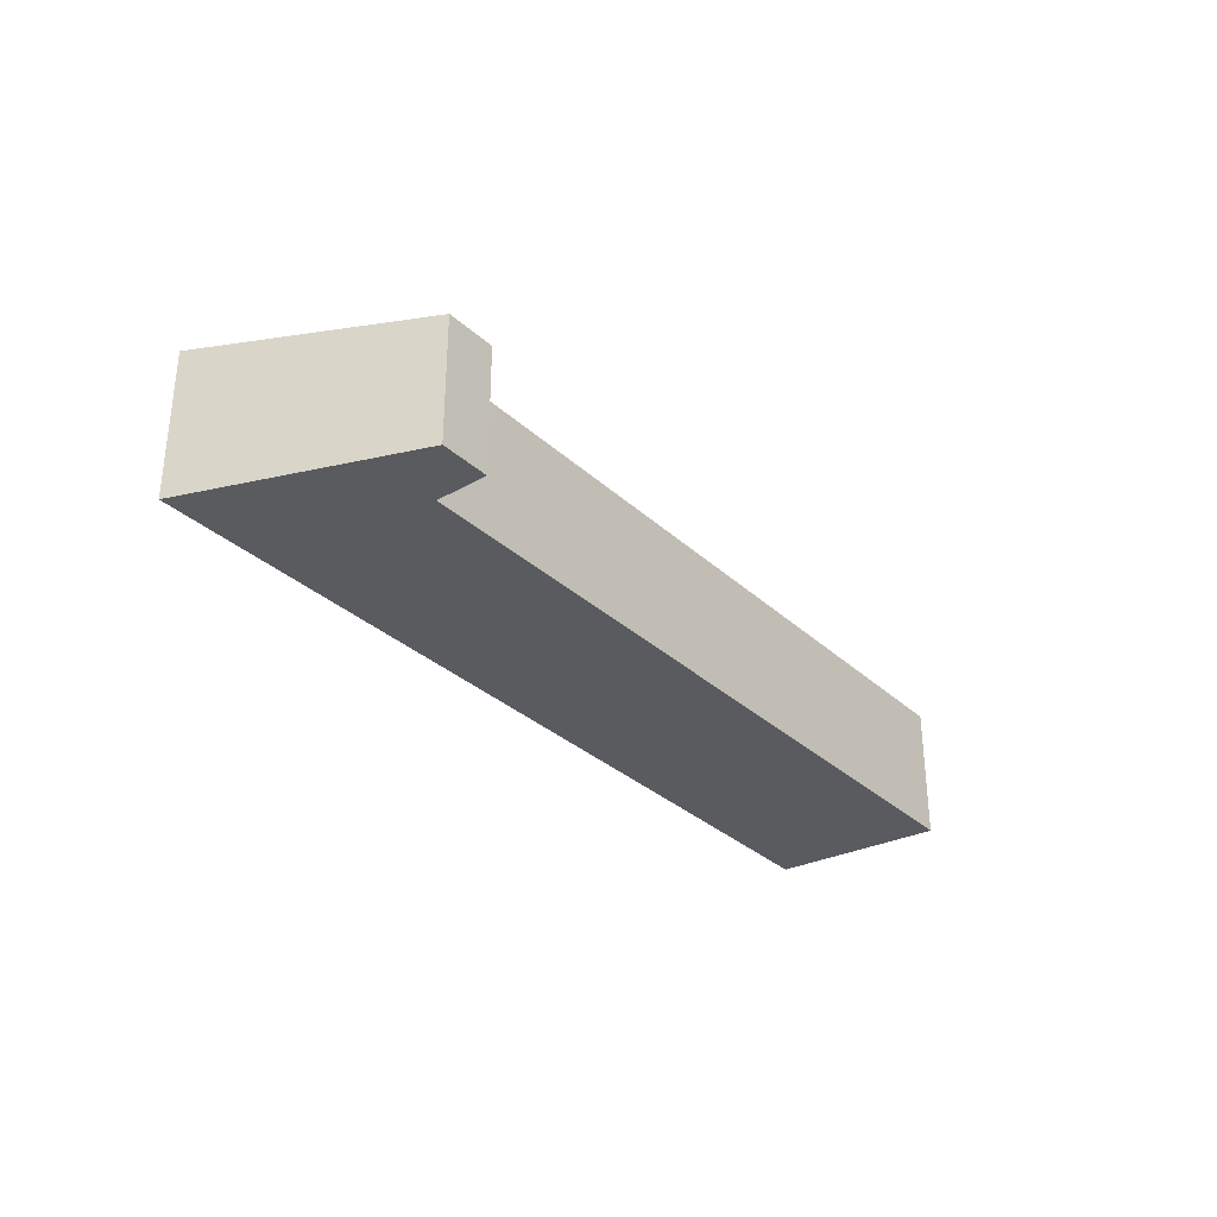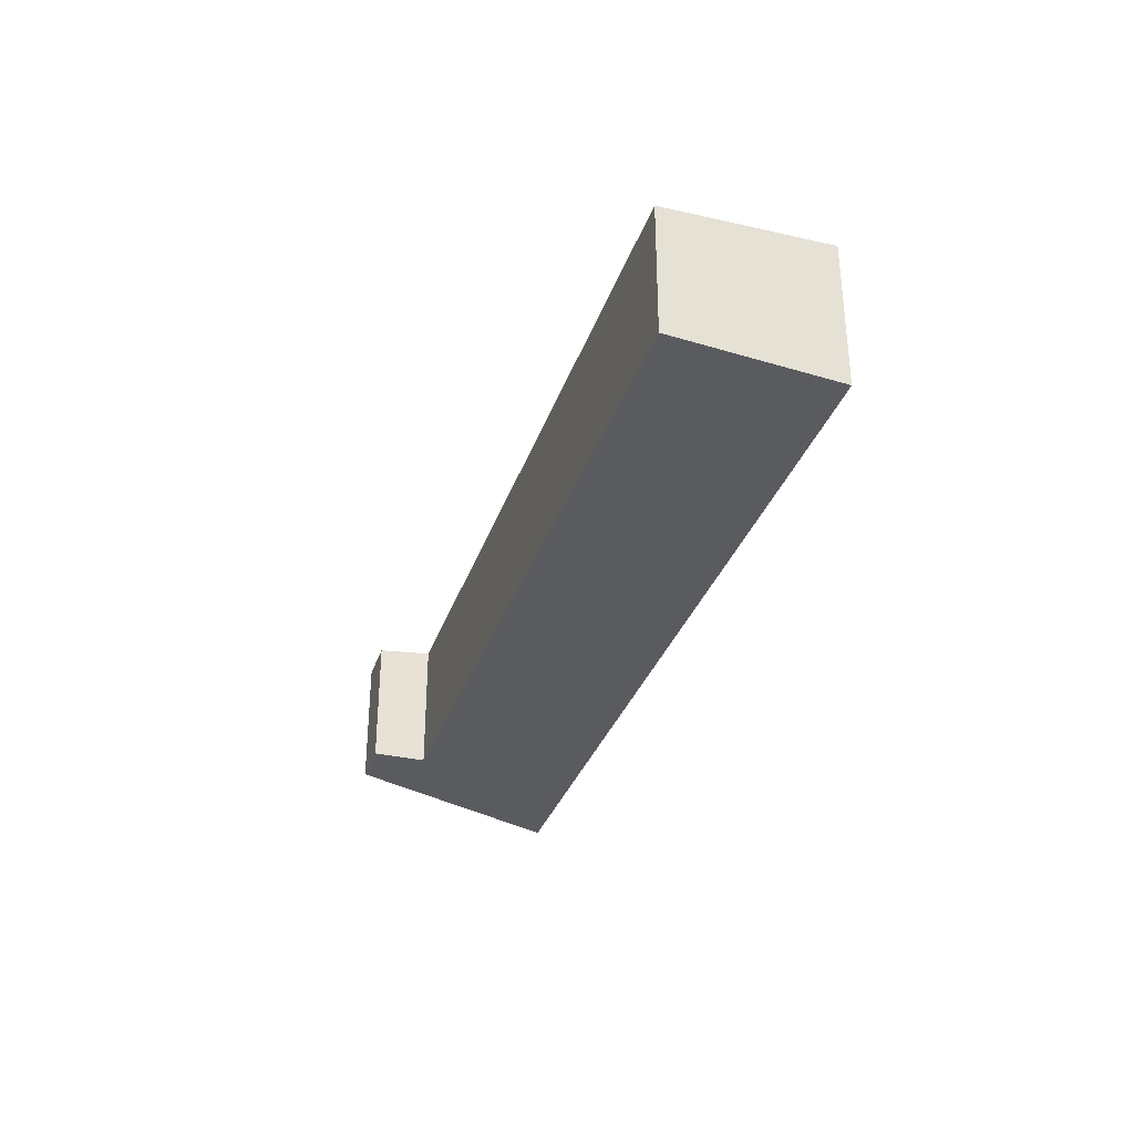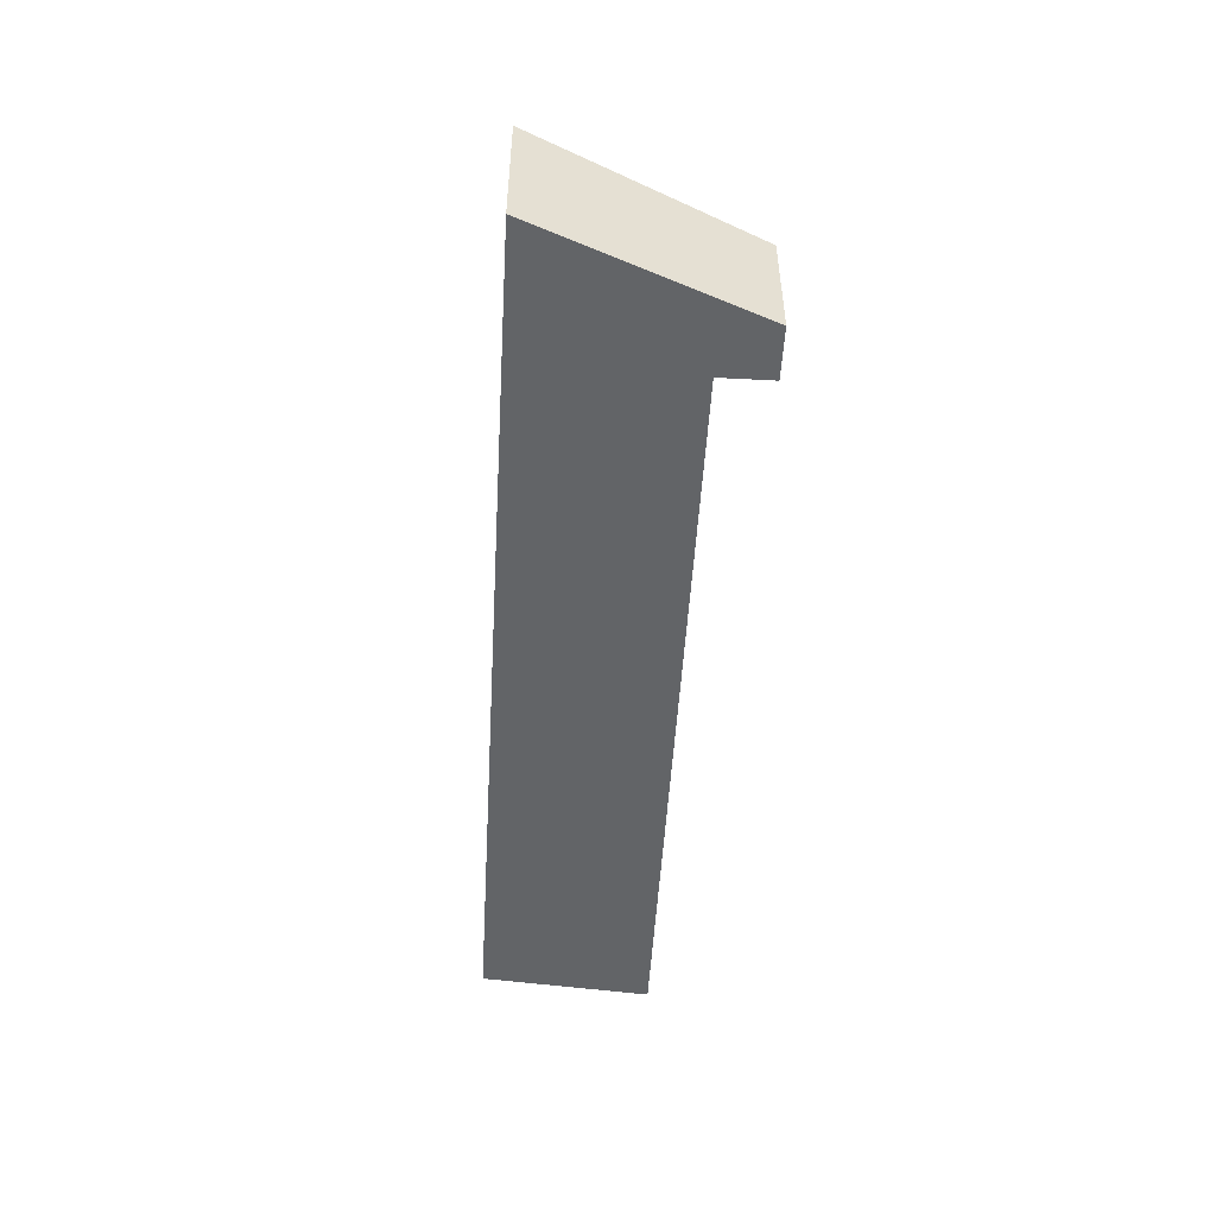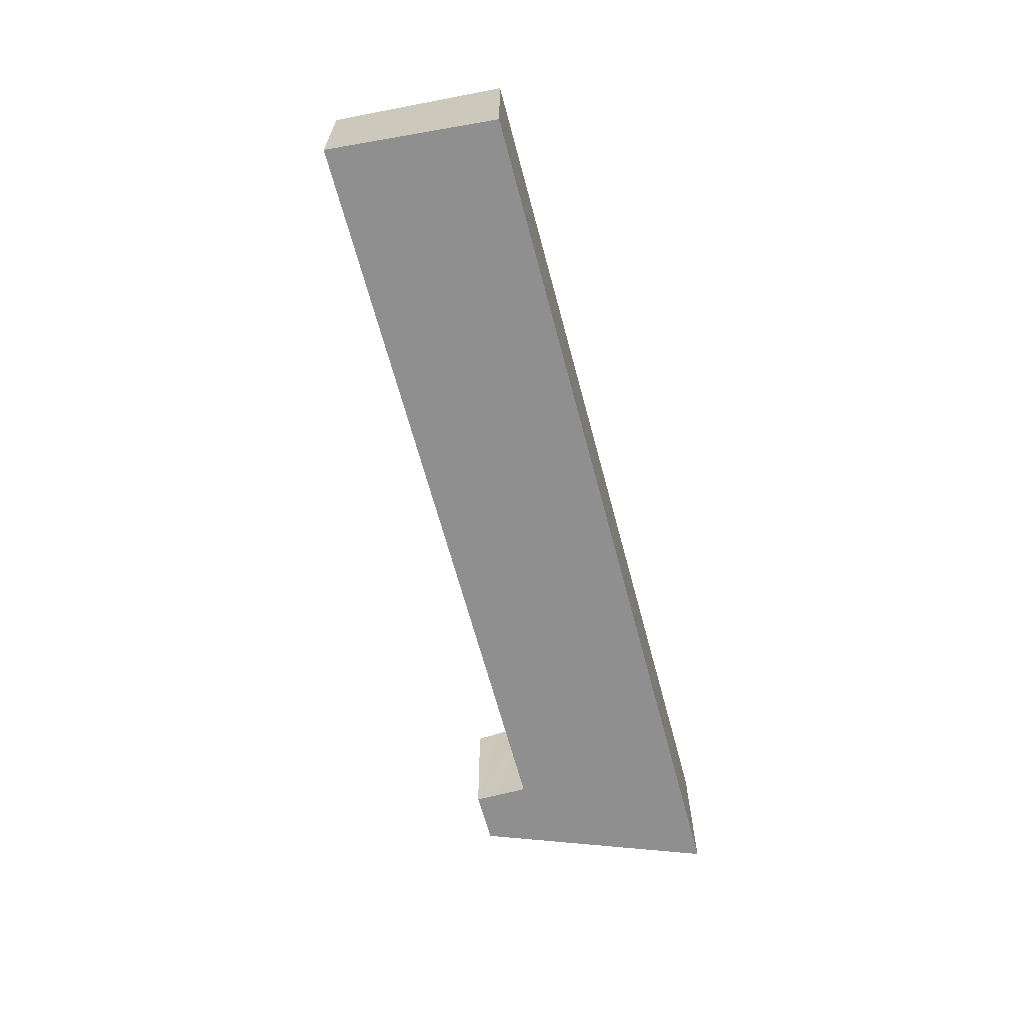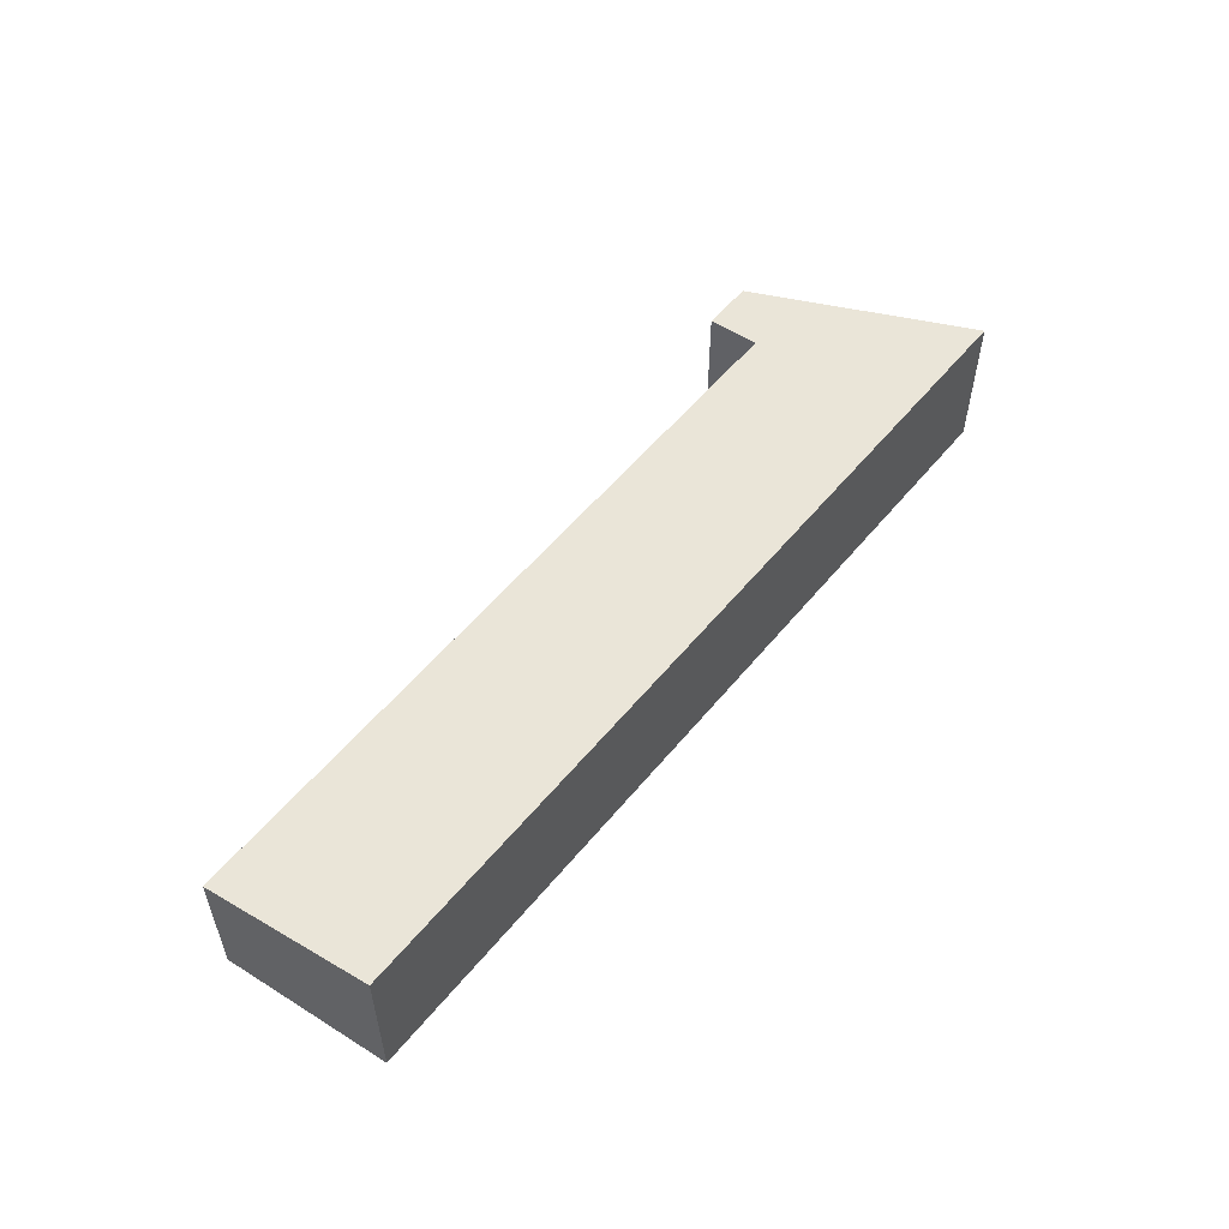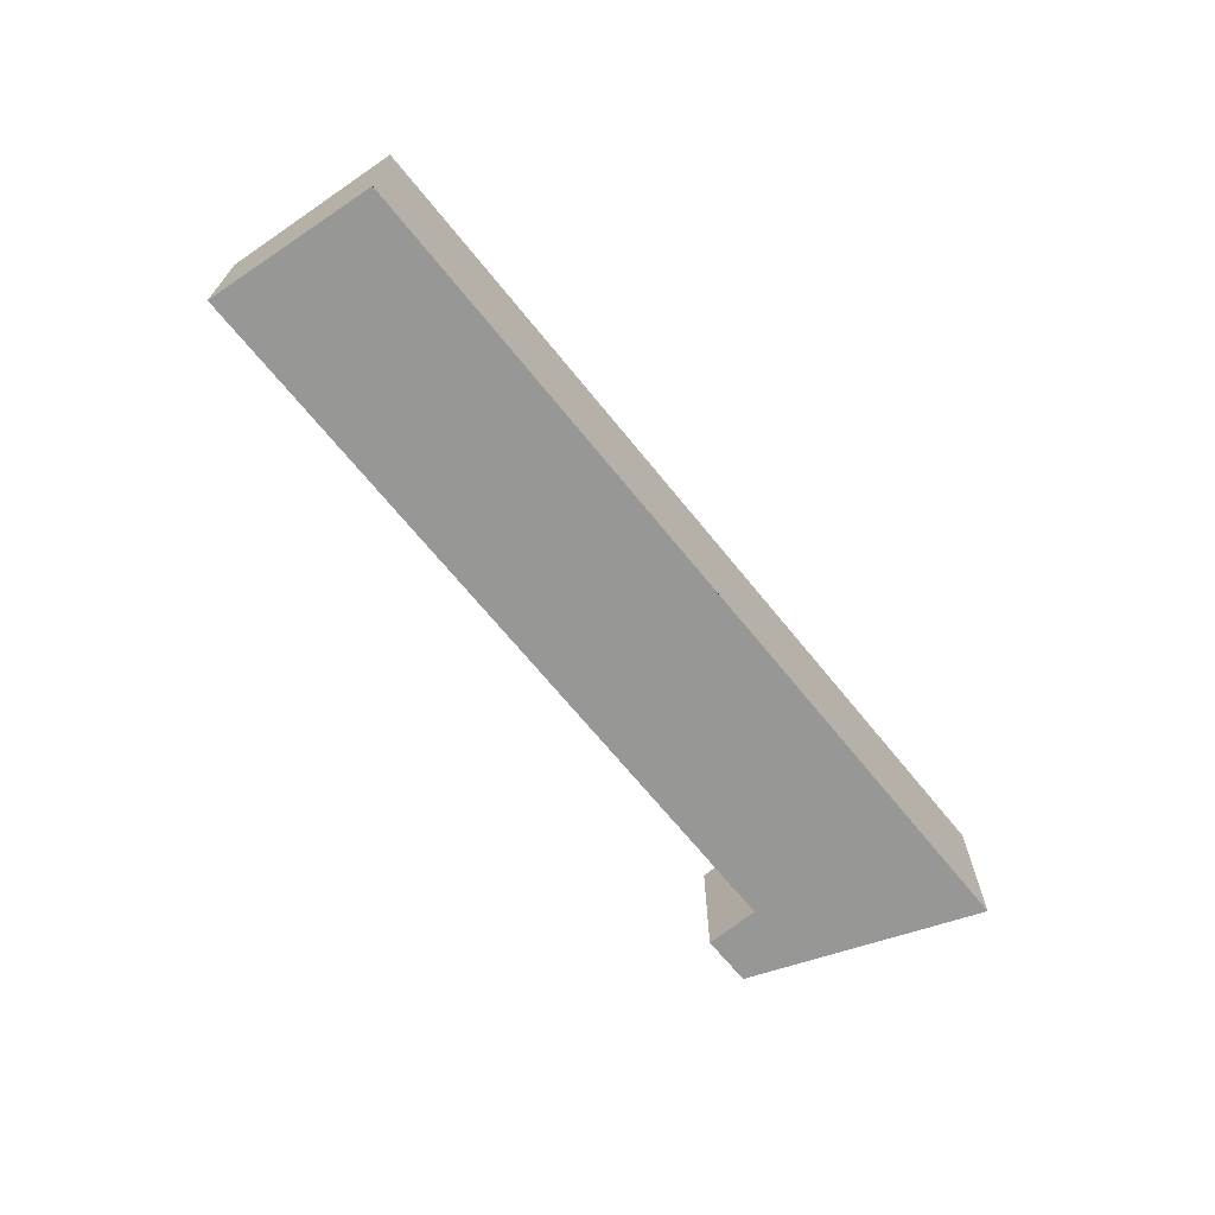
<metadata>
{"format":"obj","ext":"obj","renderer":"f3d","projection":"perspective","resolution":1024,"background":"white","views":[{"elev":-32.2,"azim":140.9,"up":"+Y"},{"elev":-33.1,"azim":-95.1,"up":"+Y"},{"elev":-51.1,"azim":99.1,"up":"+Y"},{"elev":-65.4,"azim":-62.6,"up":"+Y"},{"elev":55.0,"azim":-39.0,"up":"+Y"},{"elev":-68.1,"azim":-38.6,"up":"+Y"}]}
</metadata>
<code>
v  2.42 7.079 7.692
v  4.653 6.329 -1.028
v  0 6.329 3.875e-16
v  2.665 7.079 7.638
v  42.72 7.082 -1.186
v  34.66 6.329 -7.661
v  37.91 6.32 -8.482
v  36.49 6.095 -10.64
v  34.34 6.188 -9.142
v  34.12 6.094 -10.12
v  34.64 6.32 -7.759
v  34.12 6.199e-16 -10.12
v  34.34 5.598e-16 -9.142
v  34.66 4.691e-16 -7.661
v  34.64 4.751e-16 -7.759
v  2.42 -4.71e-16 7.692
v  0 0 0
v  4.653 6.295e-17 -1.028
v  36.49 6.513e-16 -10.64
v  42.72 7.262e-17 -1.186
v  2.665 -4.677e-16 7.638
v  37.91 5.194e-16 -8.482
g defaultobject
f 1 2 3
f 2 1 4
f 2 4 5
f 2 5 6
f 6 5 7
f 6 7 8
f 9 8 10
f 8 9 11
f 8 11 6
f 12 9 10
f 9 12 11
f 11 12 6
f 6 12 13
f 6 13 14
f 14 13 15
f 3 16 1
f 16 3 17
f 14 2 6
f 2 14 18
f 2 18 3
f 3 18 17
f 19 10 8
f 10 19 12
f 16 4 1
f 4 16 5
f 5 16 20
f 20 16 21
f 20 7 5
f 7 20 22
f 7 22 8
f 8 22 19
f 16 17 21
f 20 21 17
f 18 20 17
f 14 20 18
f 22 20 14
f 15 22 14
f 13 22 15
f 12 22 13
f 19 22 12

</code>
